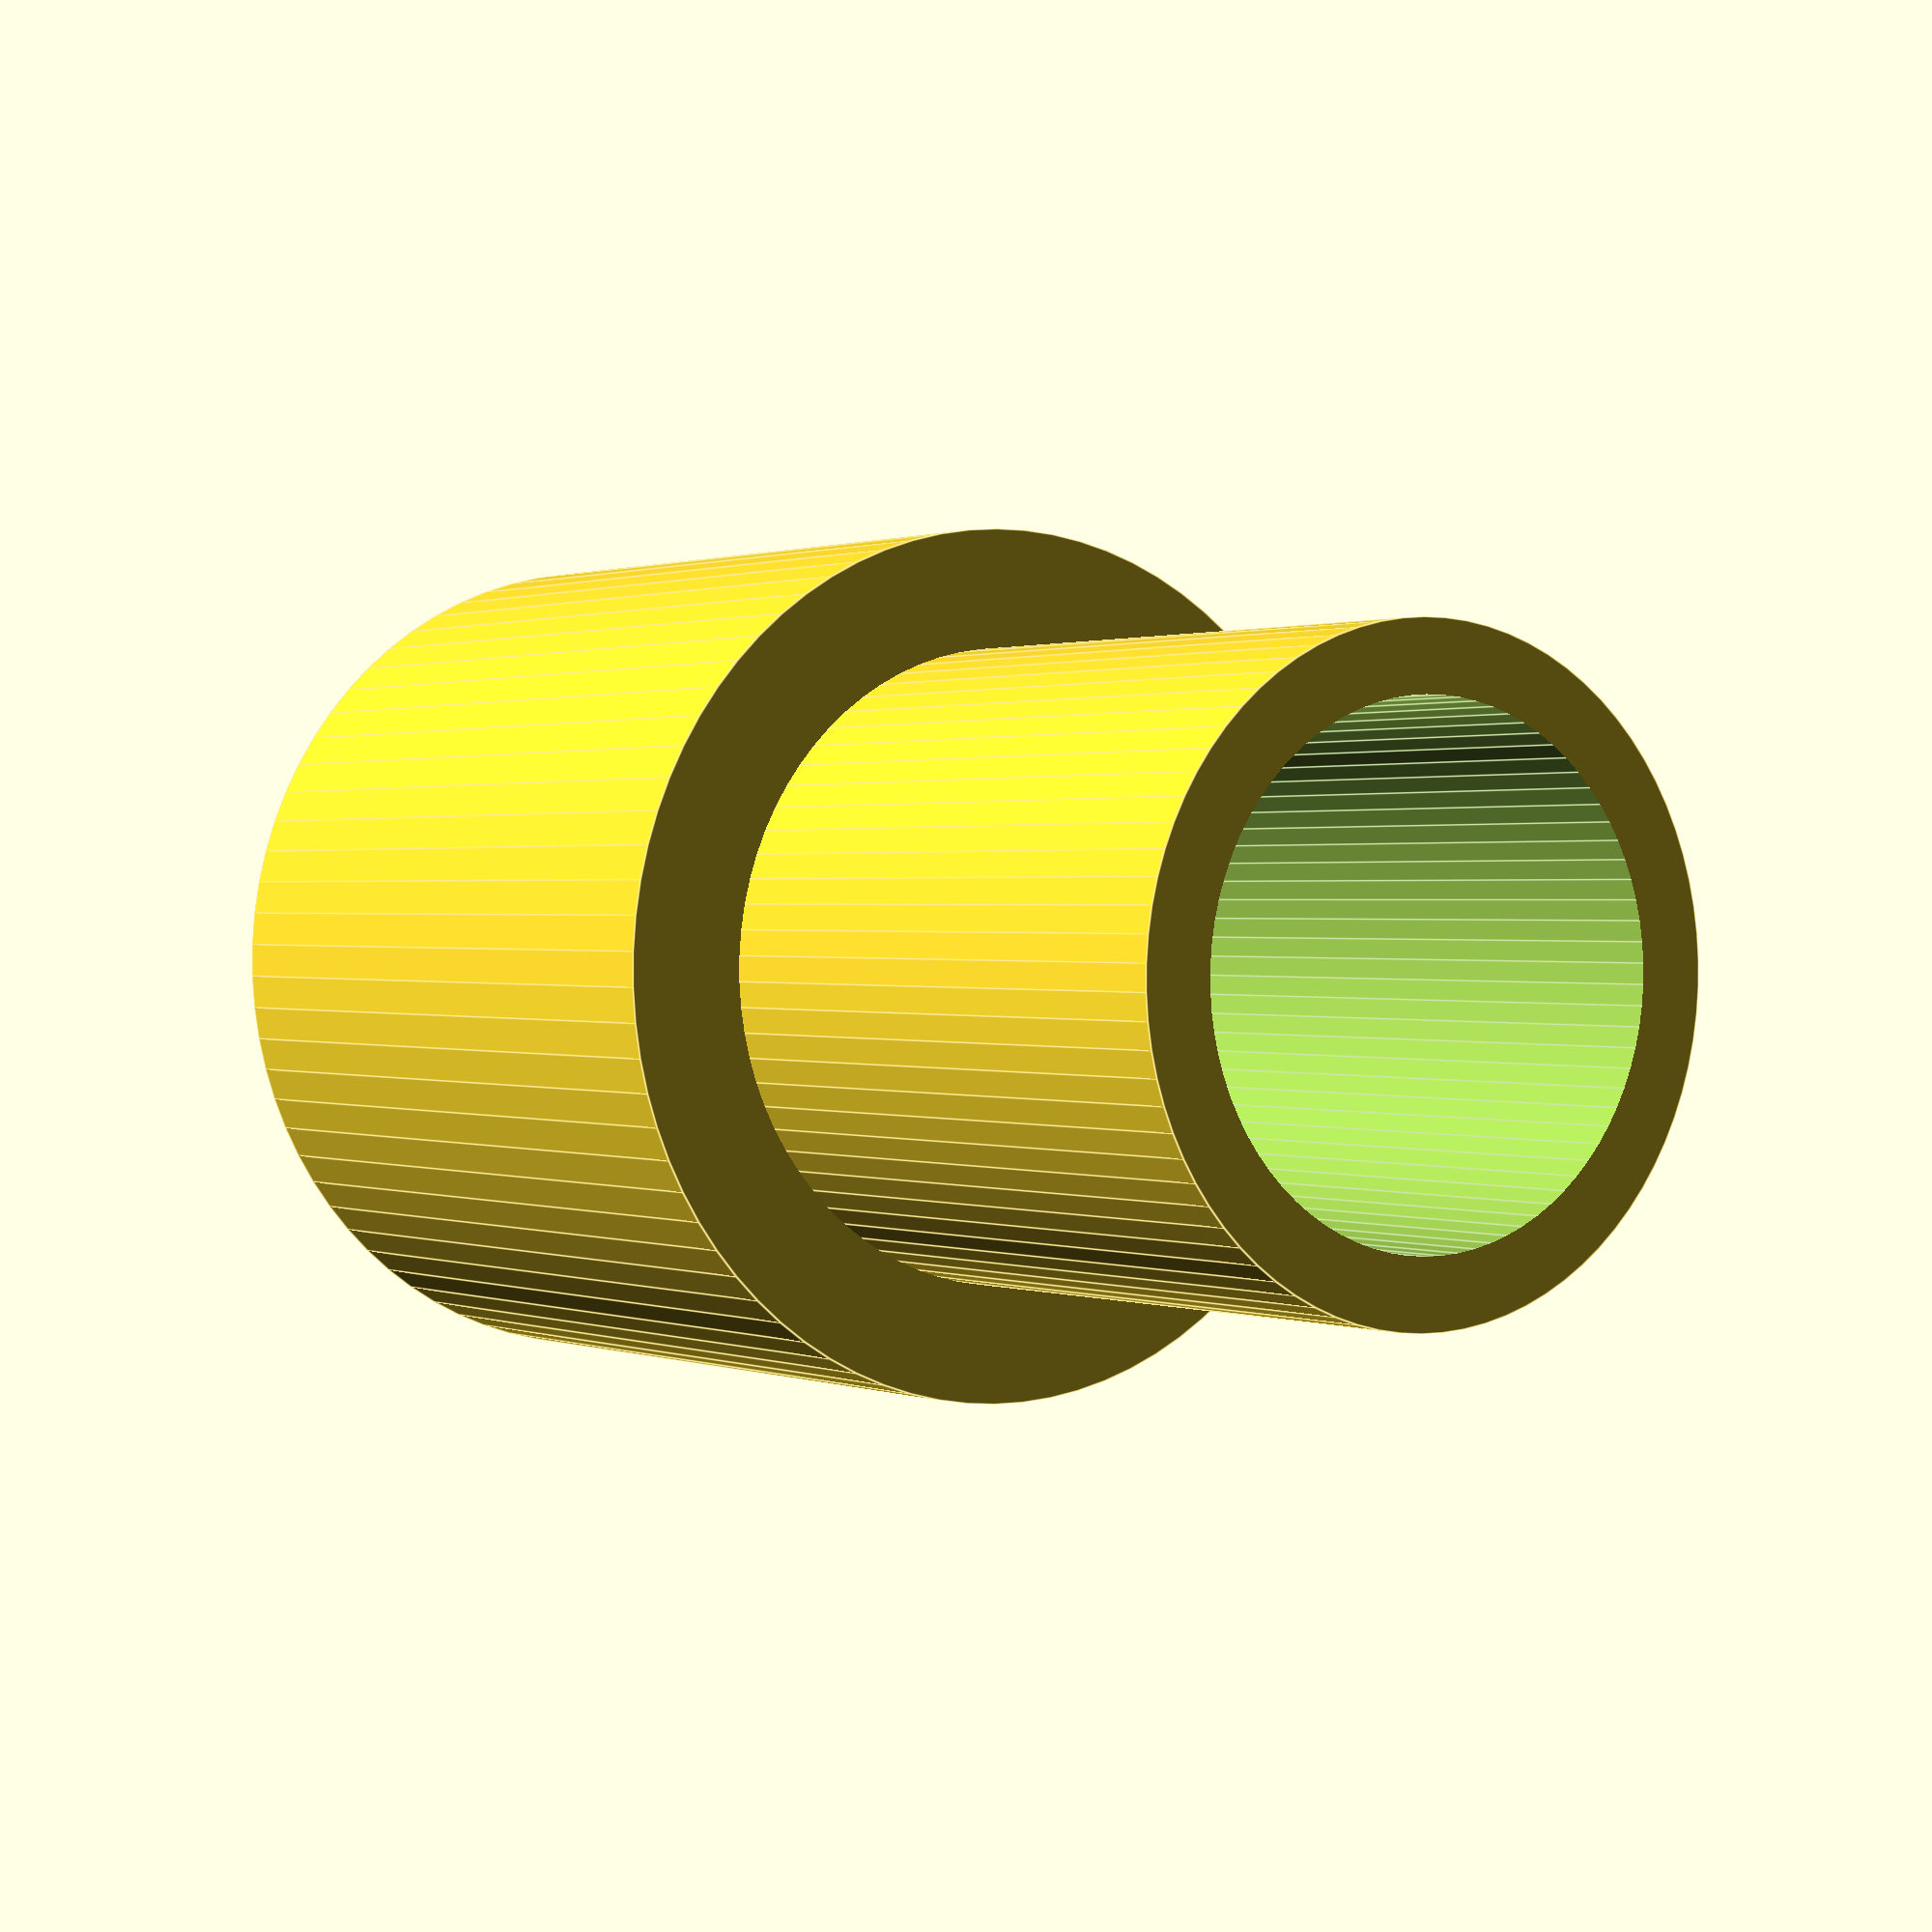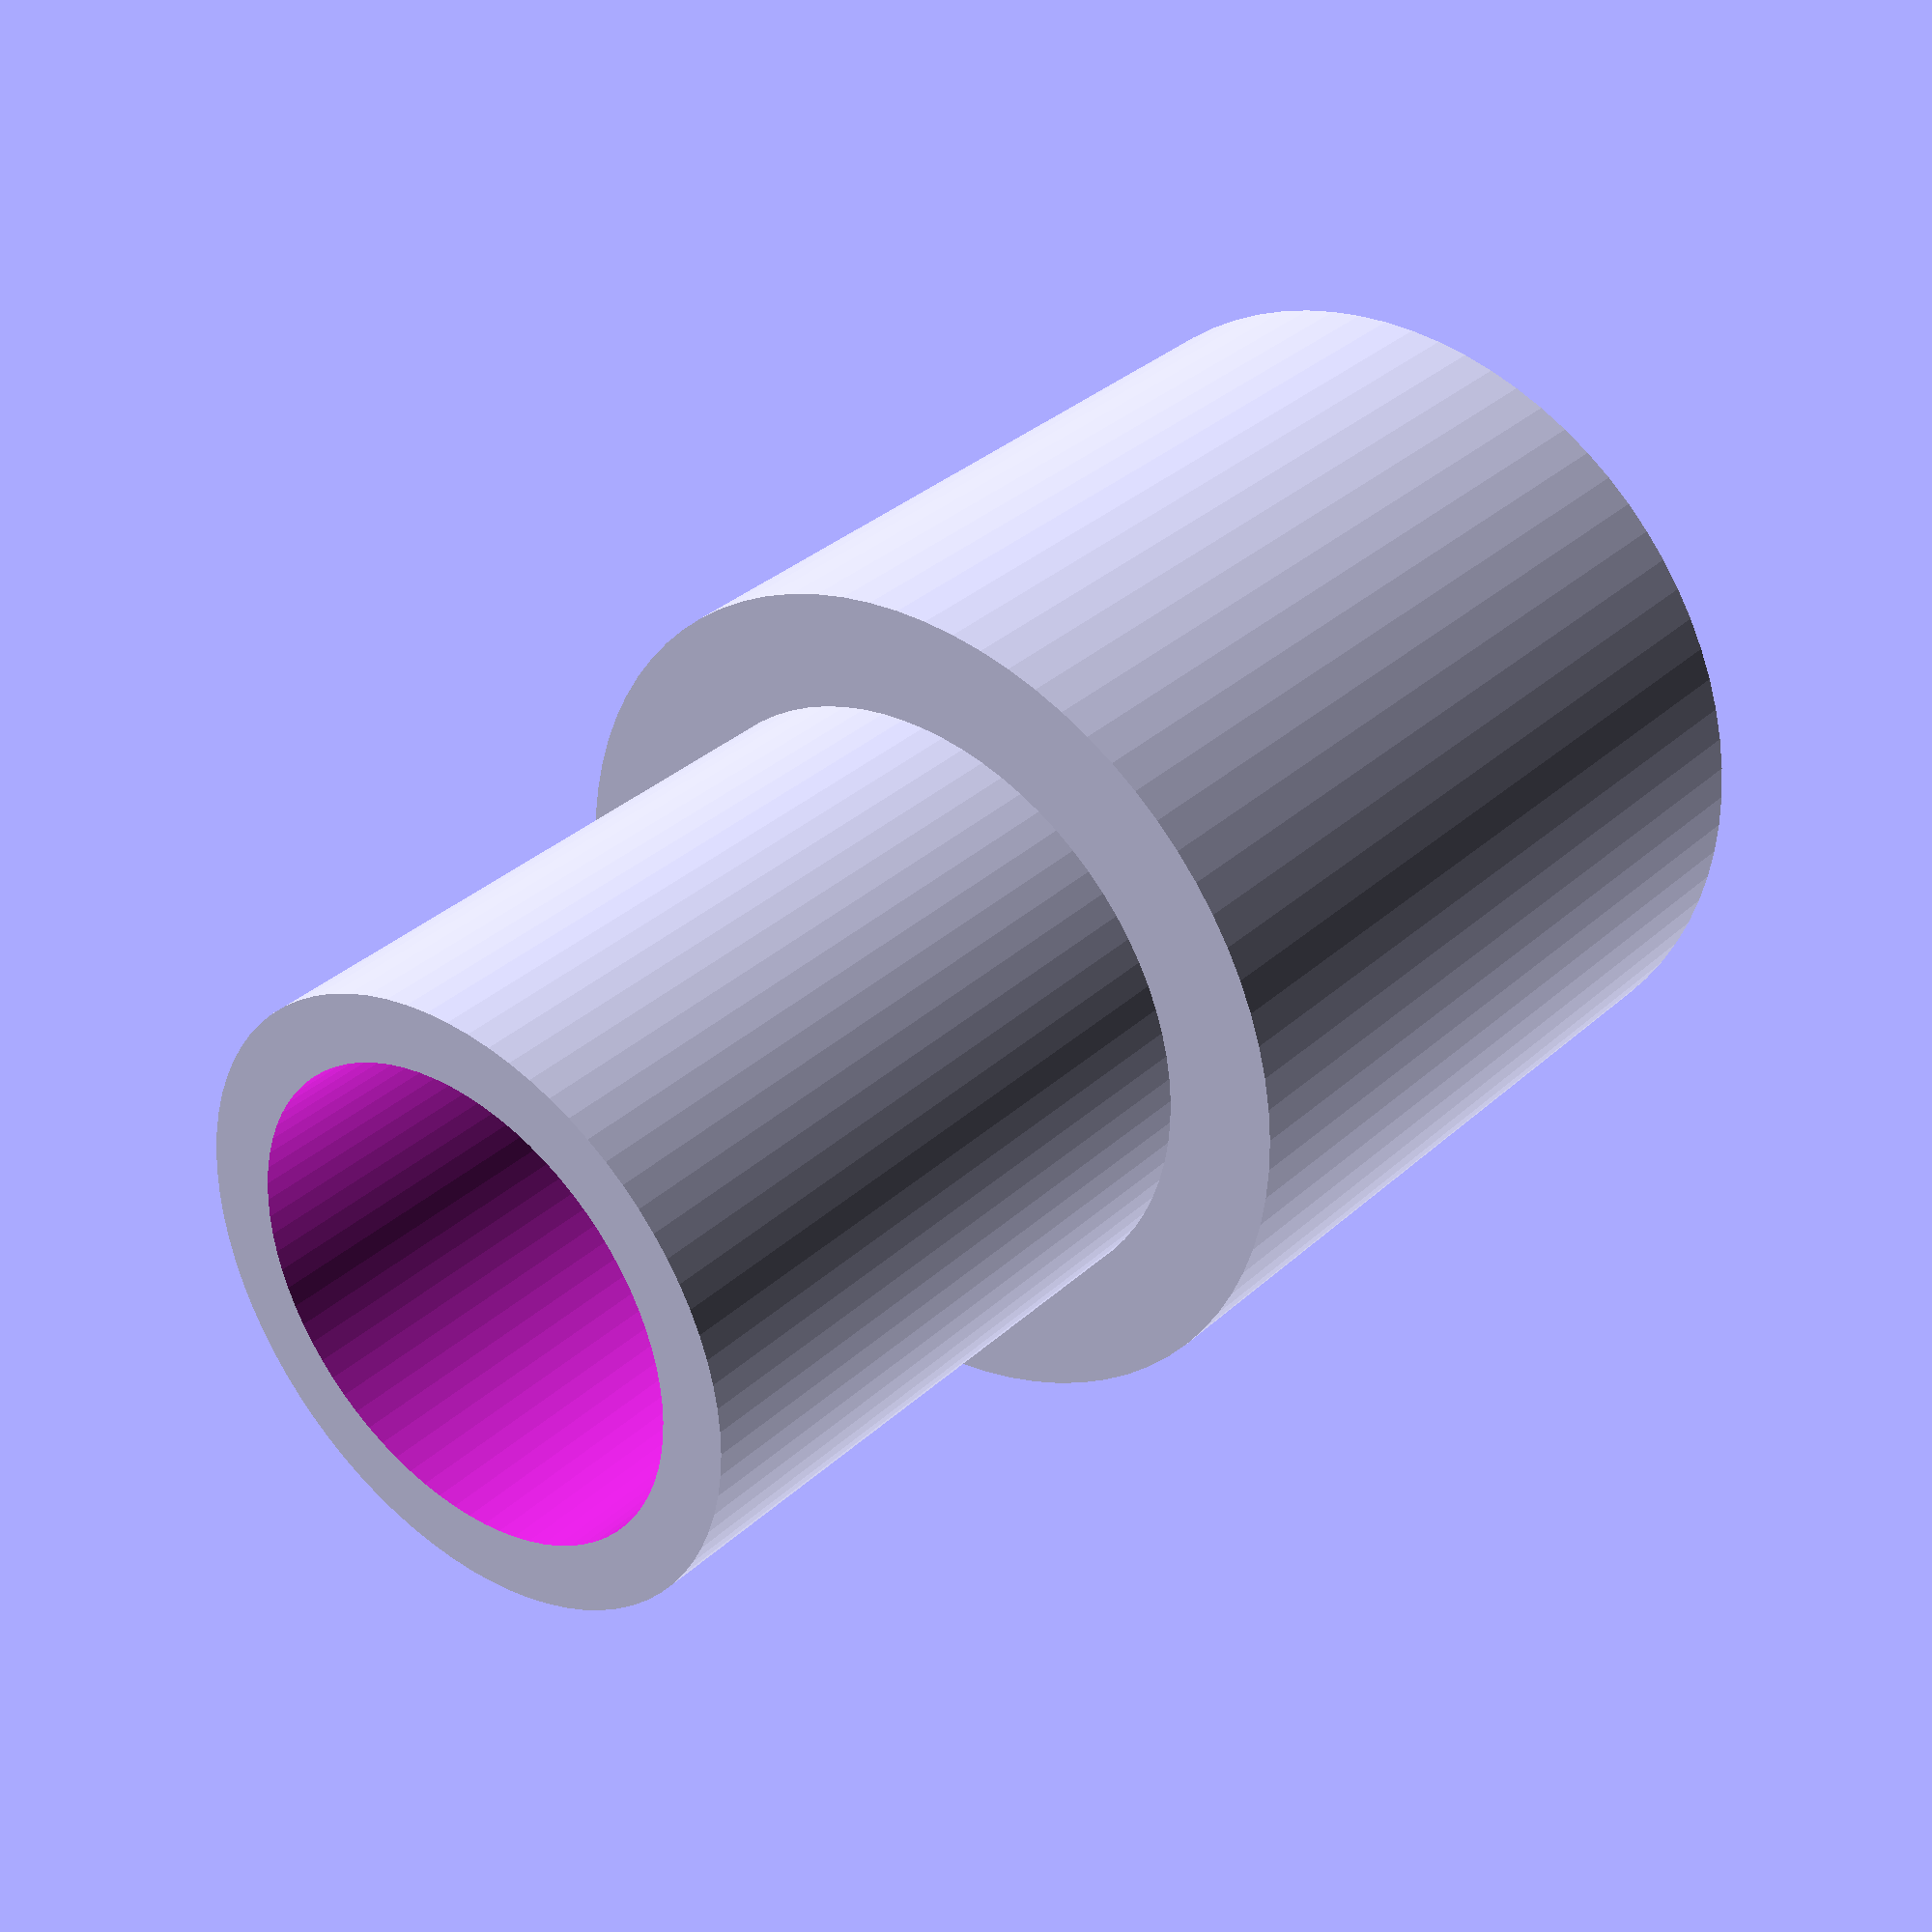
<openscad>
difference() {
union() {
    
translate([0,0,6]) cylinder(r=5.1, h= 12, center=true, $fn=80);
    translate([0,0,17]) cylinder(r=7, h= 13, center=true, $fn=80);
    }
  cylinder(r=4, h=80, center=true, $fn=80);
    translate([0,0,20])cylinder(r=6, h=10, center=true, $fn=80);
   
} 
    
    
</openscad>
<views>
elev=179.2 azim=177.6 roll=34.5 proj=p view=edges
elev=146.7 azim=115.3 roll=320.9 proj=p view=solid
</views>
